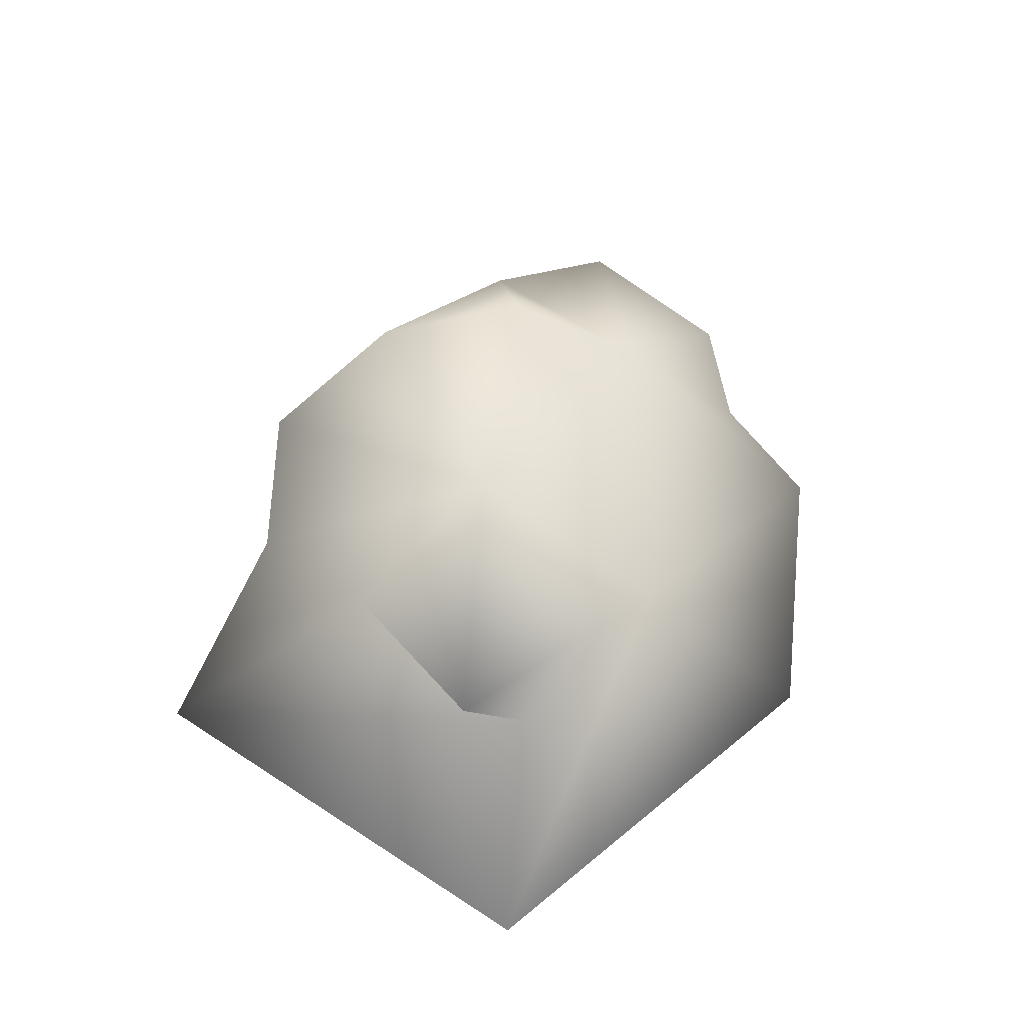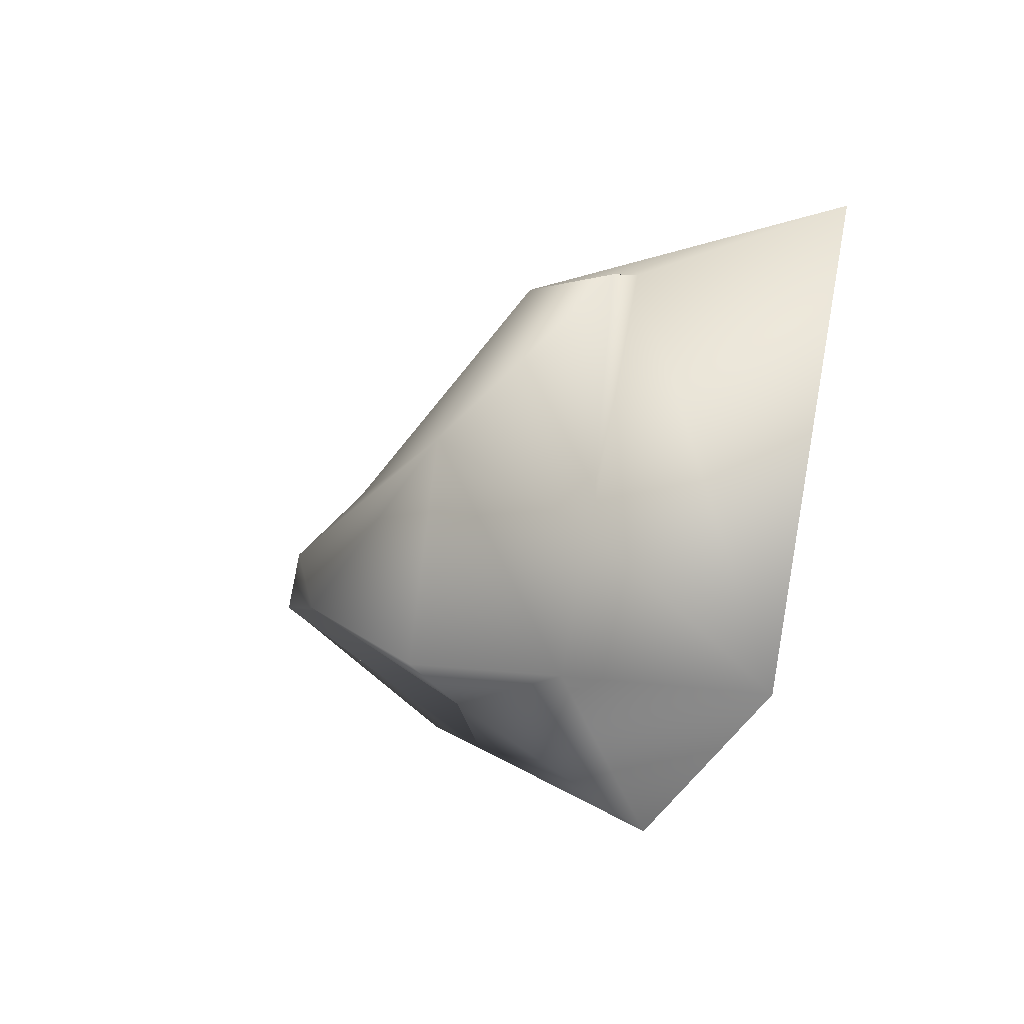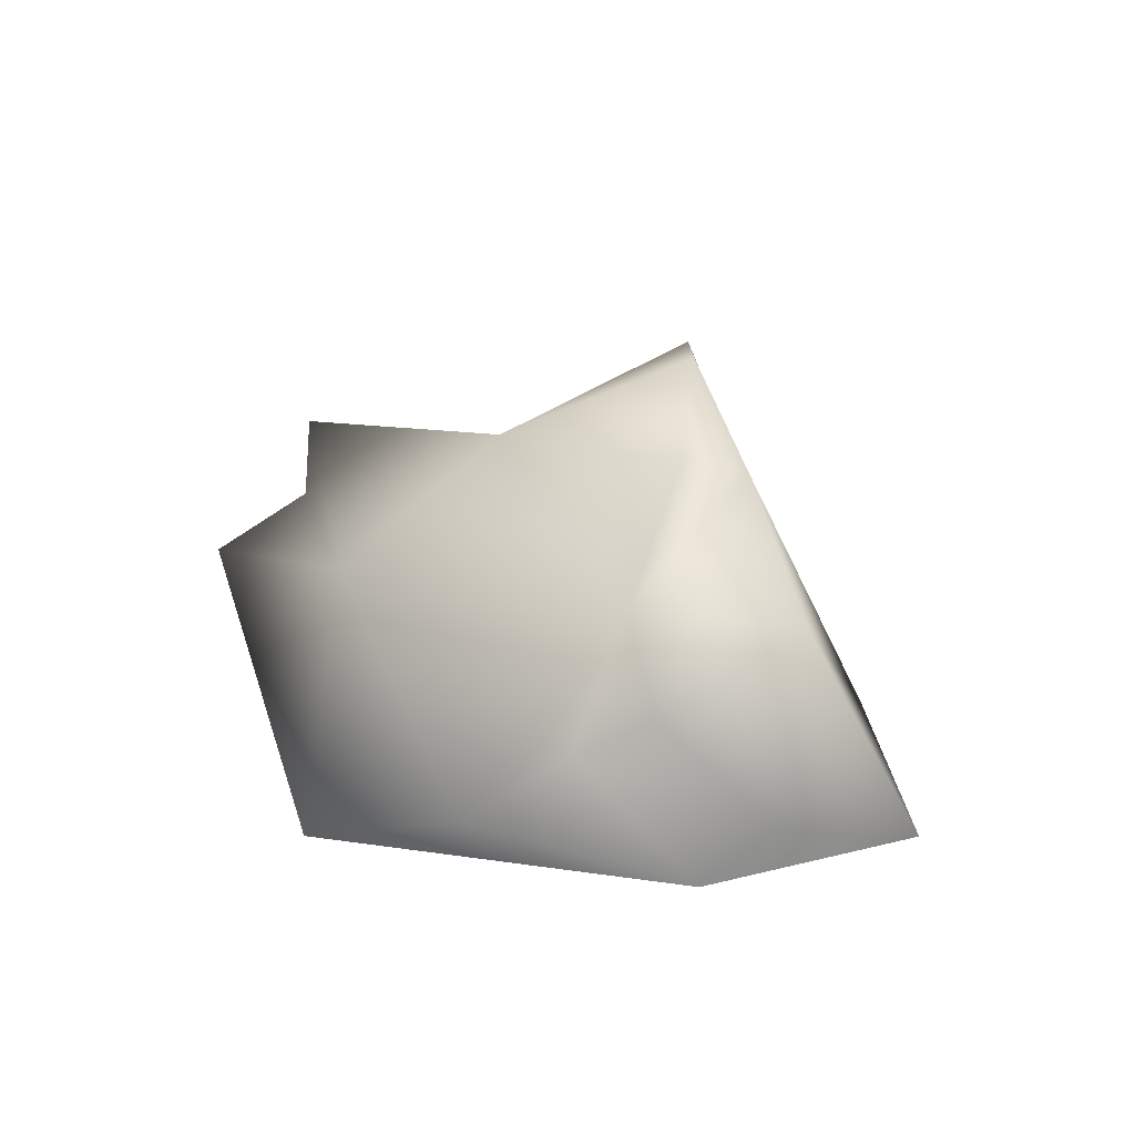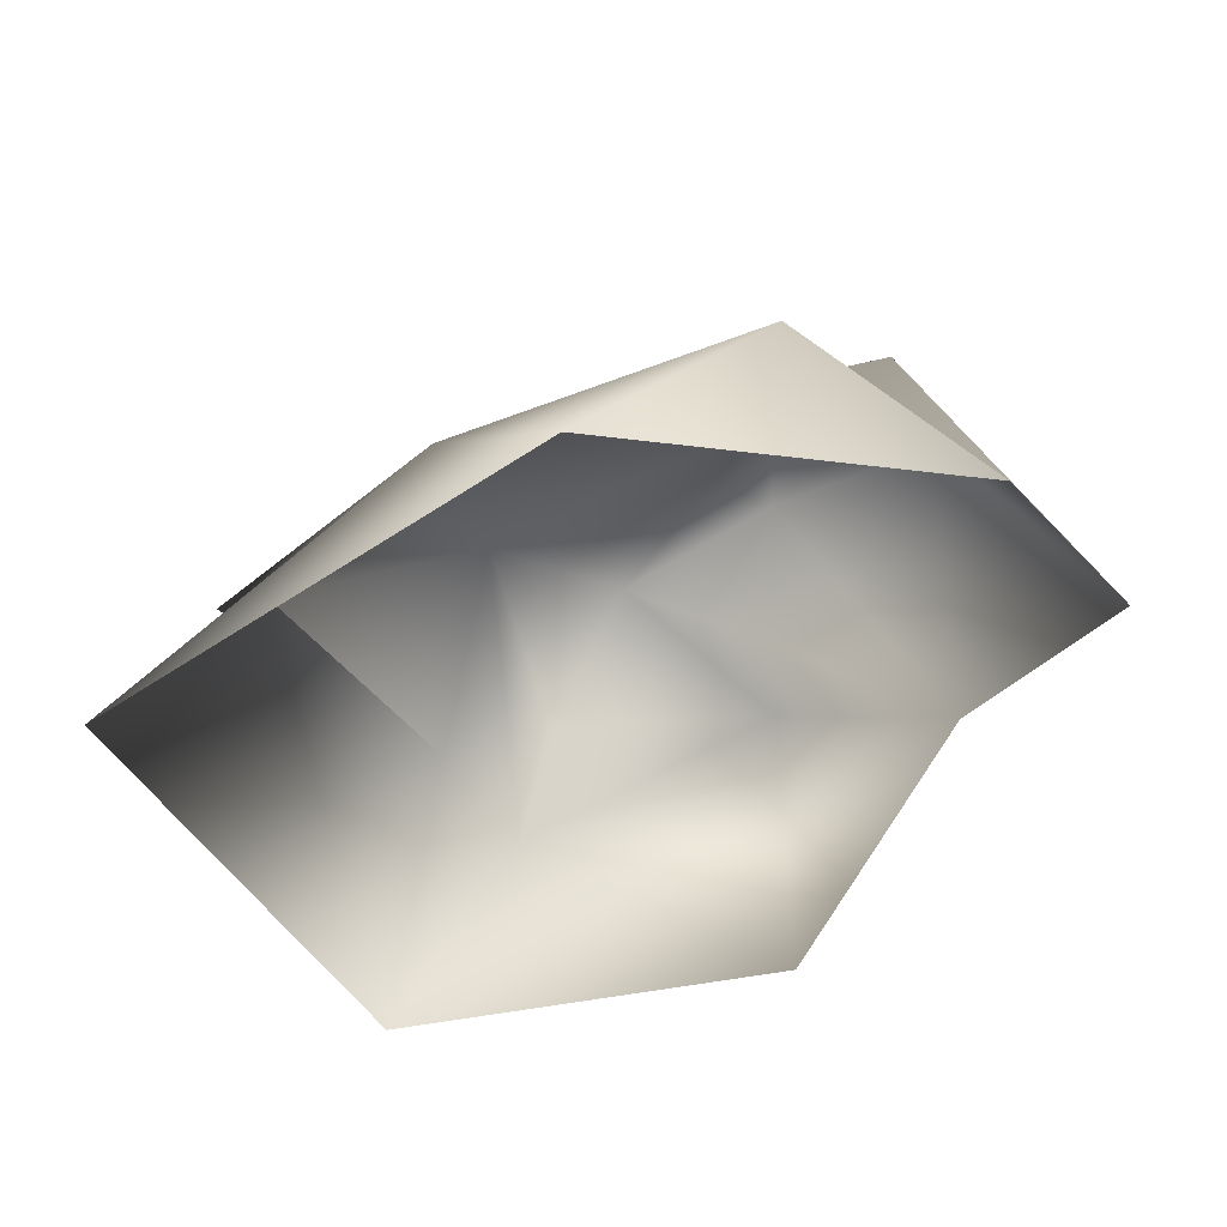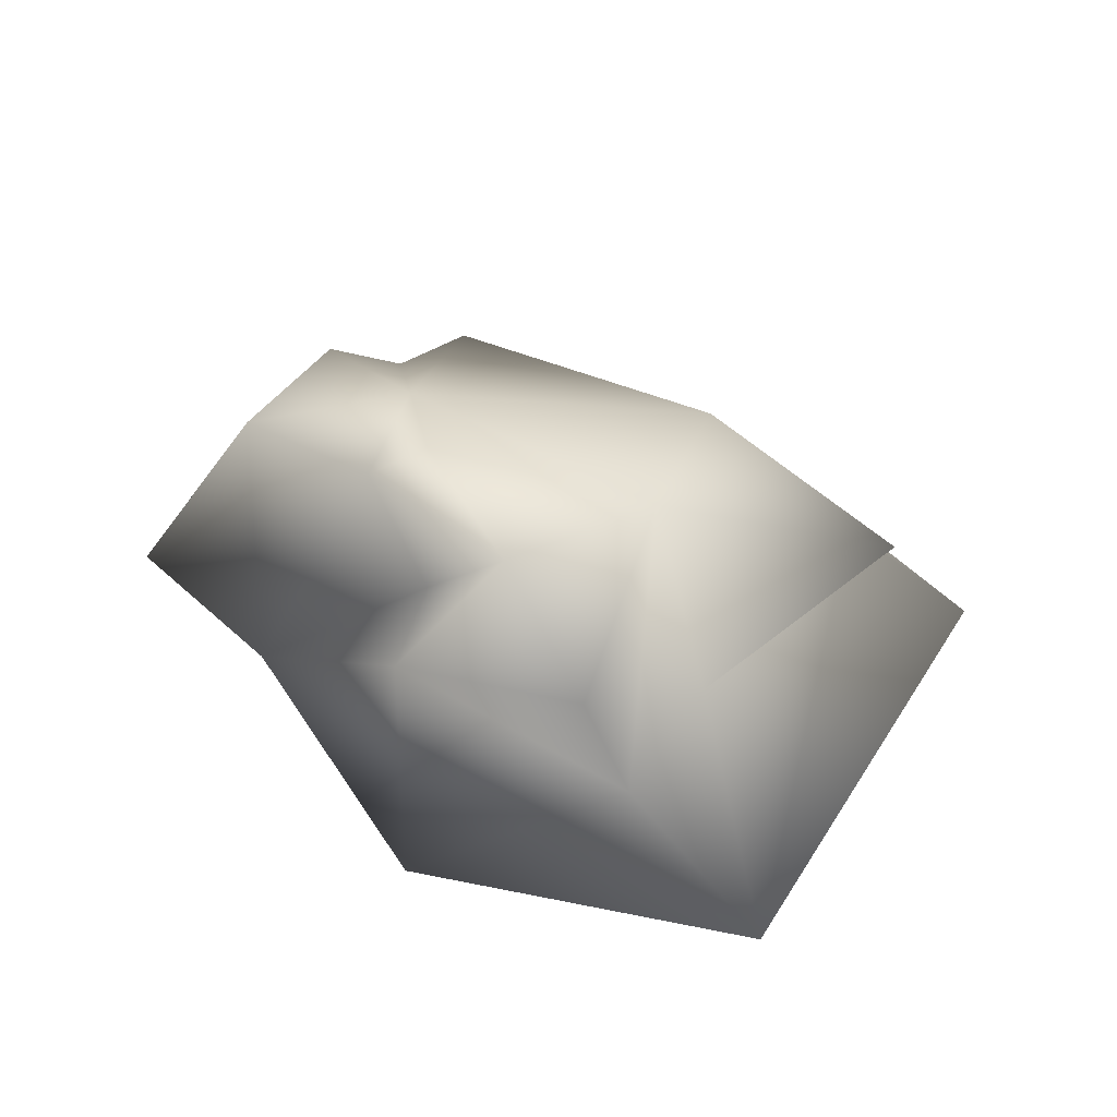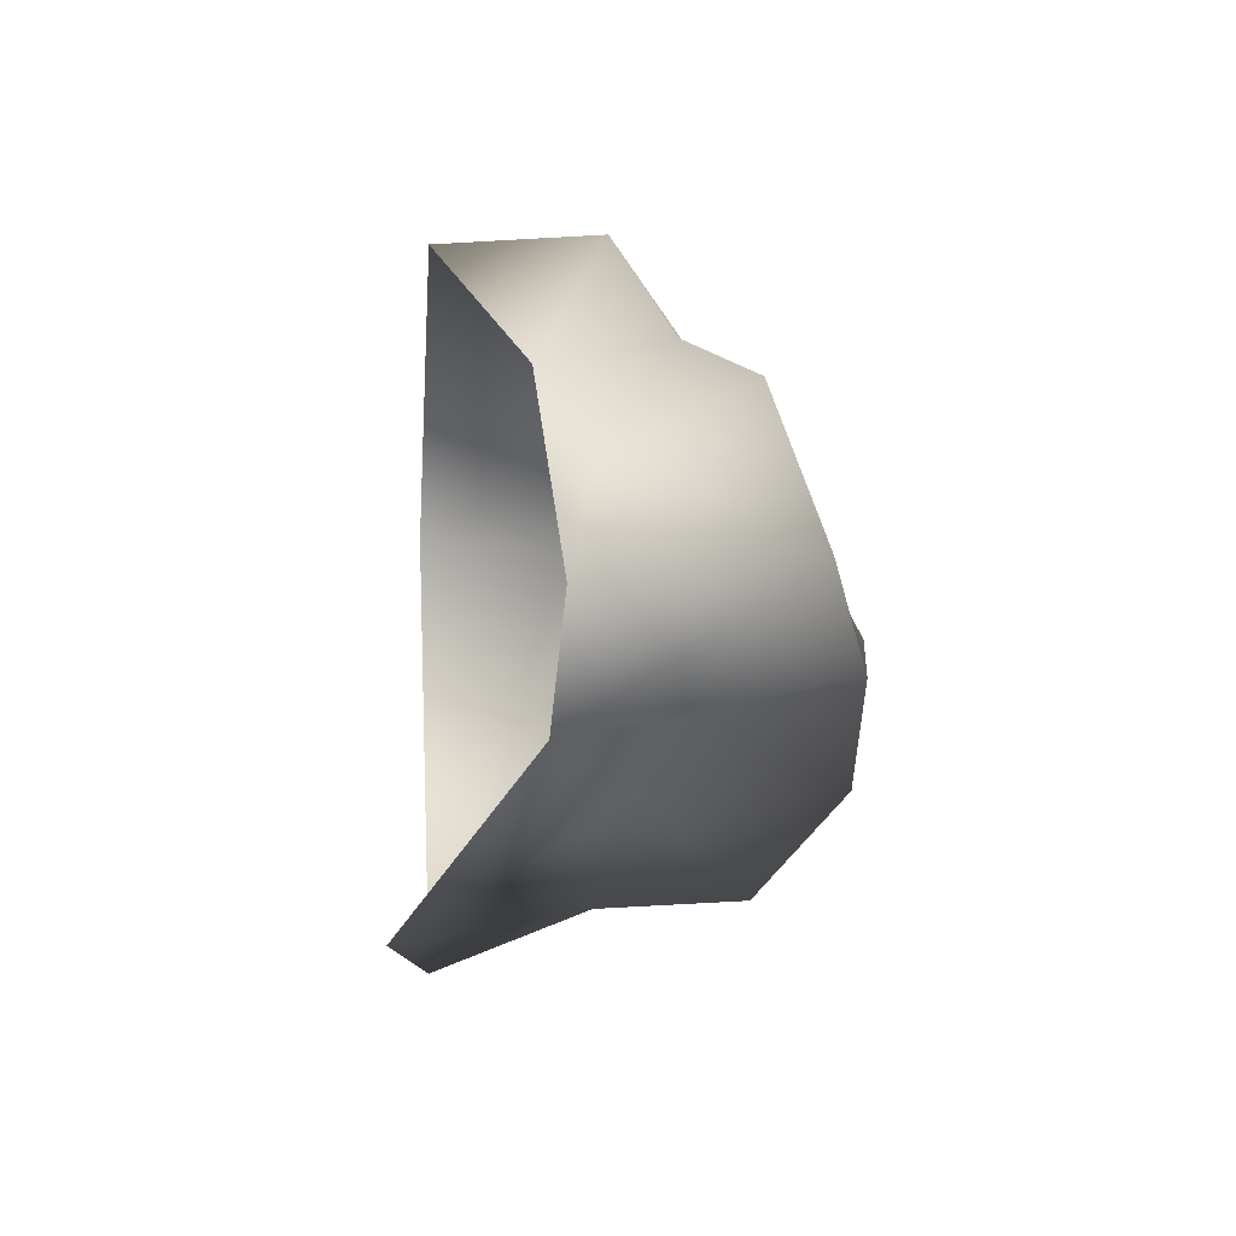
<metadata>
{"format":"obj","ext":"obj","renderer":"f3d","projection":"perspective","resolution":1024,"background":"white","views":[{"elev":39.9,"azim":-78.1,"up":"+Y"},{"elev":-38.3,"azim":-110.7,"up":"+Z"},{"elev":42.5,"azim":40.0,"up":"+Y"},{"elev":41.8,"azim":-8.0,"up":"+Z"},{"elev":54.2,"azim":-175.2,"up":"+Y"},{"elev":-1.1,"azim":85.6,"up":"+Z"}]}
</metadata>
<code>
o Pebbles.002_Aset_rock_rough_S_ucdjdfmva_01_LOD5.003
v 0.01399 0.04372 -0.005156
v 0.05298 0.00382 0.01813
v 0.06839 -0.00123 0.000972
v 0.04655 0.03435 0.005194
v 0.04414 -0.002095 -0.01827
v 0.02315 0.04265 -0.01049
v -0.000744 0.0444 -0.02703
v 0.01611 -0.0231 -0.04736
v 0.01434 0.01632 -0.01372
v 0.02022 0.03098 0.01683
v 0.04635 -0.004404 0.02962
v 0.02521 0.01631 0.03582
v 0.03643 0.02671 0.02939
v 0.01545 0.007574 0.05139
v 0.01852 0.01145 -0.02697
v -0.01465 0.03122 -0.04422
v -0.02257 0.007987 -0.04602
v -0.02374 0.03037 -0.003532
v -0.04634 -0.017 -0.05846
v -0.03388 0.00716 -0.02458
v -0.03218 0.0167 0.02842
v -0.08267 -0.01846 0.01347
v -0.06537 0.01538 0.002238
v -0.05828 0.007779 0.01116
v -0.01767 -0.01728 0.05505
f 20 18 17
f 15 17 16
f 12 14 11
f 3 4 2
f 17 8 19
f 19 20 17
f 18 16 17
f 7 9 15
f 5 9 6
f 8 17 15
f 7 6 9
f 7 18 1
f 21 25 14
f 18 21 10
f 13 10 12
f 2 11 3
f 13 4 10
f 21 24 22
f 16 18 7
f 5 8 15
f 5 6 4
f 6 10 4
f 24 23 20
f 18 20 23
f 21 23 24
f 23 21 18
f 24 19 22
f 25 21 22
f 20 19 24
f 7 15 16
f 14 12 10
f 25 11 14
f 11 2 12
f 4 13 2
f 1 6 7
f 6 1 10
f 5 4 3
f 14 10 21
f 5 15 9
f 18 10 1
f 2 13 12

</code>
